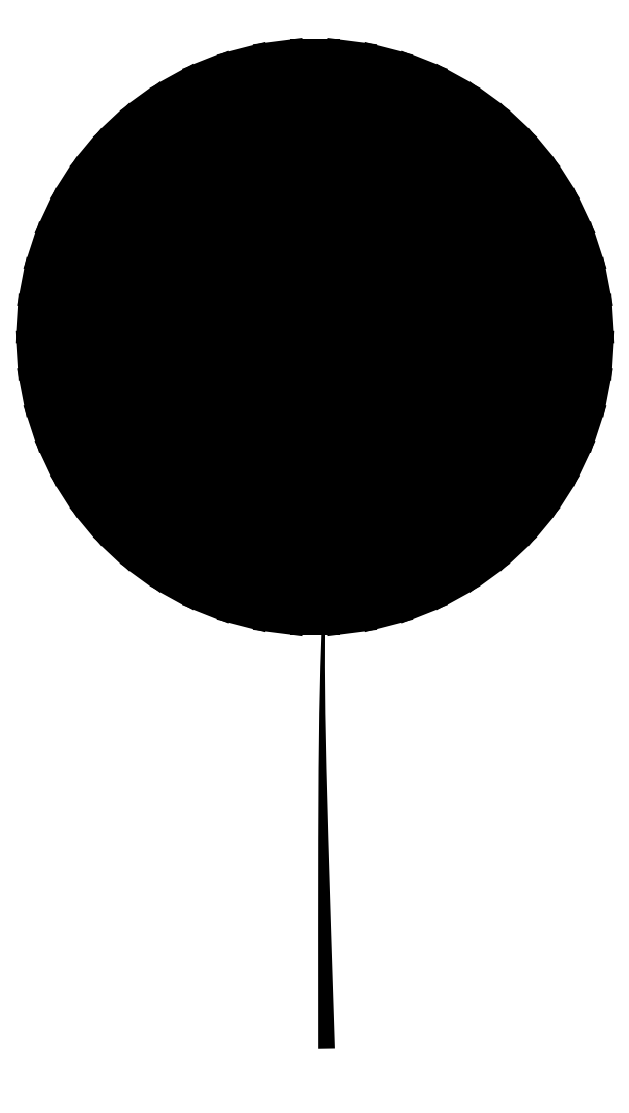
<metadata>
{"format":"dxf","ext":"dxf","renderer":"ezdxf+matplotlib","layout":"modelspace","background":"white","min_lineweight":24,"dpi":150}
</metadata>
<code>
0
SECTION
2
ENTITIES
0
POLYLINE
8
0
66
     1
10
0
20
0
30
0
70
     4
41
29.69
0
VERTEX
8
0
10
-1.238e+04
20
-1.959e+04
30
0
70
    16
0
VERTEX
8
0
10
-1.238e+04
20
-1.959e+04
30
0
41
6.426
70
     8
0
VERTEX
8
0
10
-1.239e+04
20
-1.979e+04
30
0
40
6.426
41
11.76
70
     8
0
VERTEX
8
0
10
-1.239e+04
20
-1.996e+04
30
0
40
11.76
41
16.7
70
     8
0
VERTEX
8
0
10
-1.24e+04
20
-2.011e+04
30
0
40
16.7
41
21.91
70
     8
0
VERTEX
8
0
10
-1.24e+04
20
-2.028e+04
30
0
40
21.91
41
28.1
70
     8
0
VERTEX
8
0
10
-1.24e+04
20
-2.048e+04
30
0
40
28.1
41
35.96
70
     8
0
VERTEX
8
0
10
-1.239e+04
20
-2.072e+04
30
0
40
35.96
41
46.15
70
     8
0
VERTEX
8
0
10
-1.239e+04
20
-2.105e+04
30
0
40
46.15
41
59.38
70
     8
0
VERTEX
8
0
10
-1.238e+04
20
-2.147e+04
30
0
40
59.38
41
59.38
70
     8
0
VERTEX
8
0
10
-1.24e+04
20
-2.019e+04
30
0
40
29.69
70
    16
0
VERTEX
8
0
10
-1.24e+04
20
-2.02e+04
30
0
40
29.69
41
59.38
70
    16
0
VERTEX
8
0
10
-1.238e+04
20
-2.147e+04
30
0
40
59.38
41
59.38
70
    16
0
SEQEND
8
0
0
INSERT
8
0
2
LEAVEGROUP
10
-1.242e+04
20
-1.895e+04
30
0
41
0.96
42
0.96
43
0.64
0
ENDSEC
0
EOF

</code>
